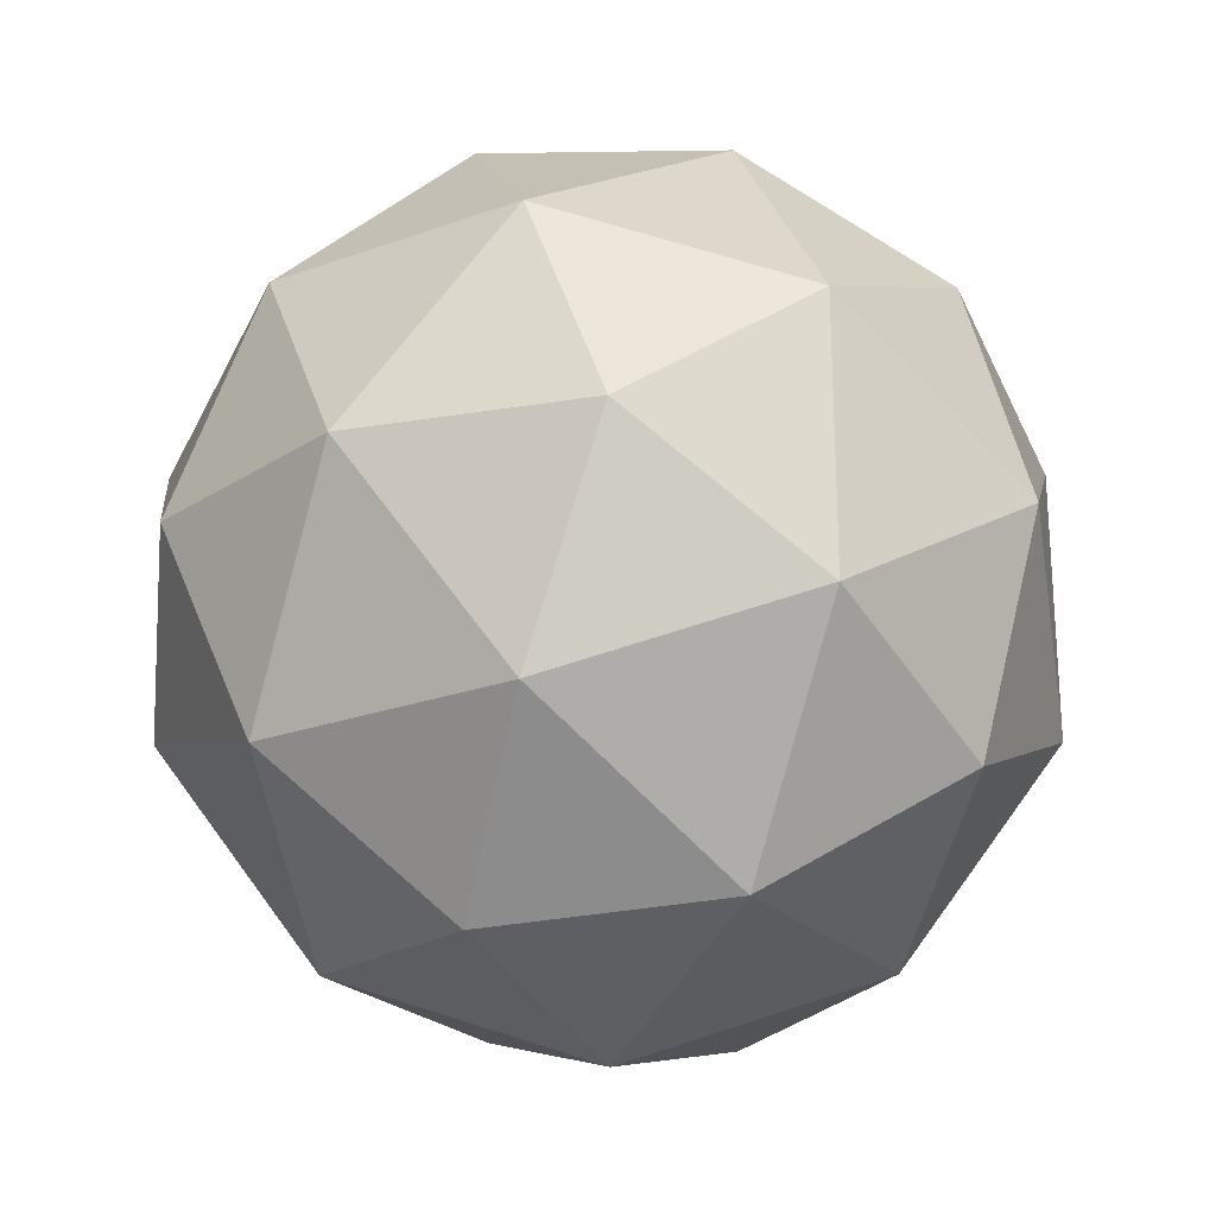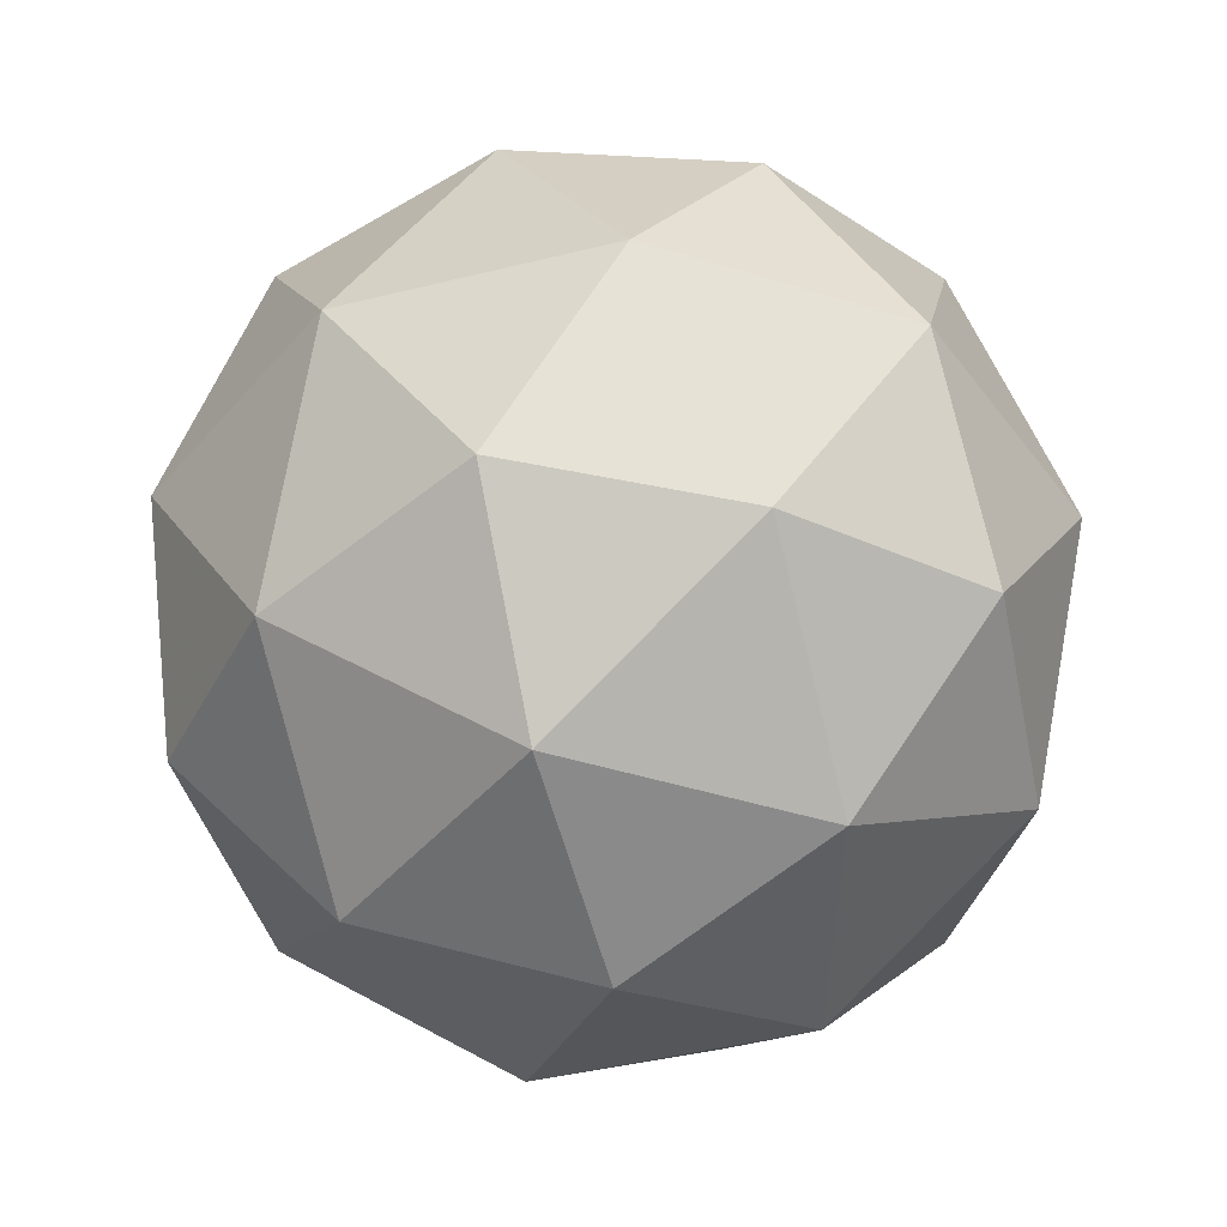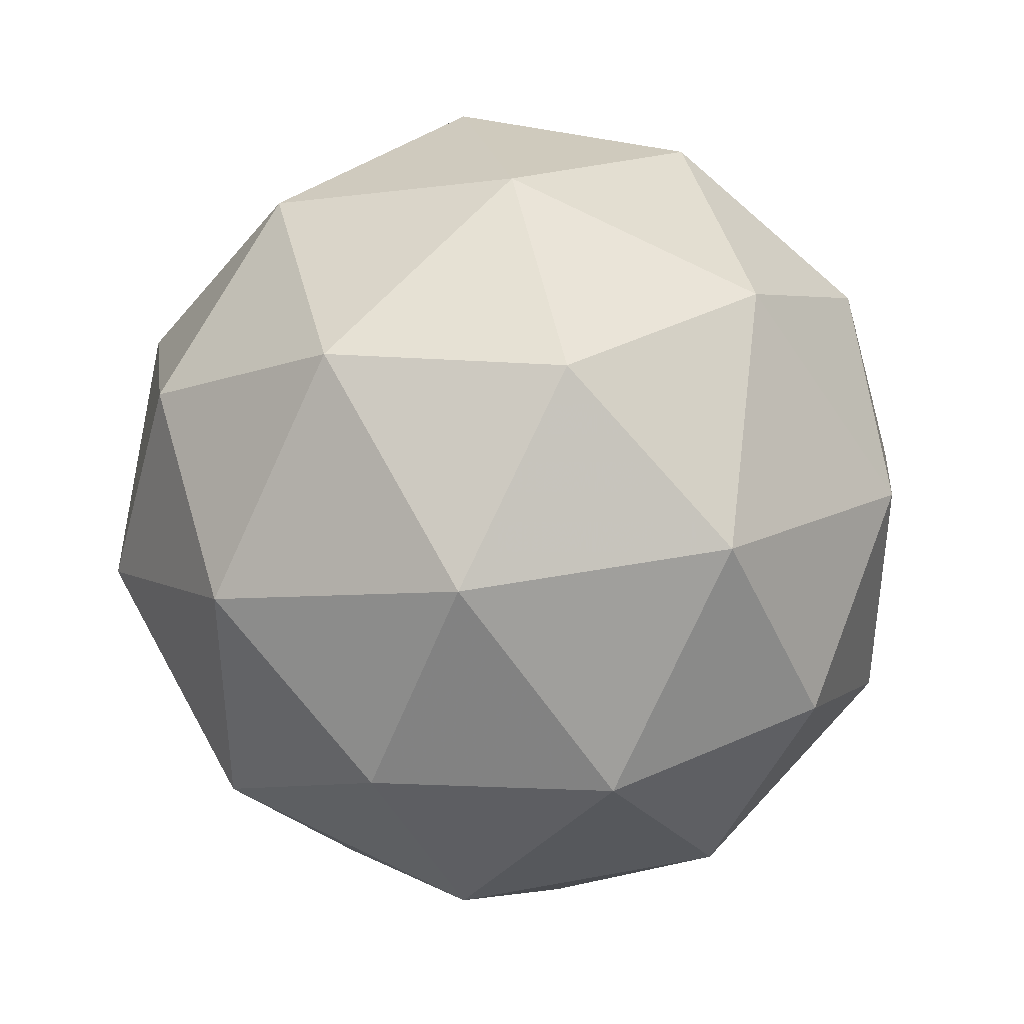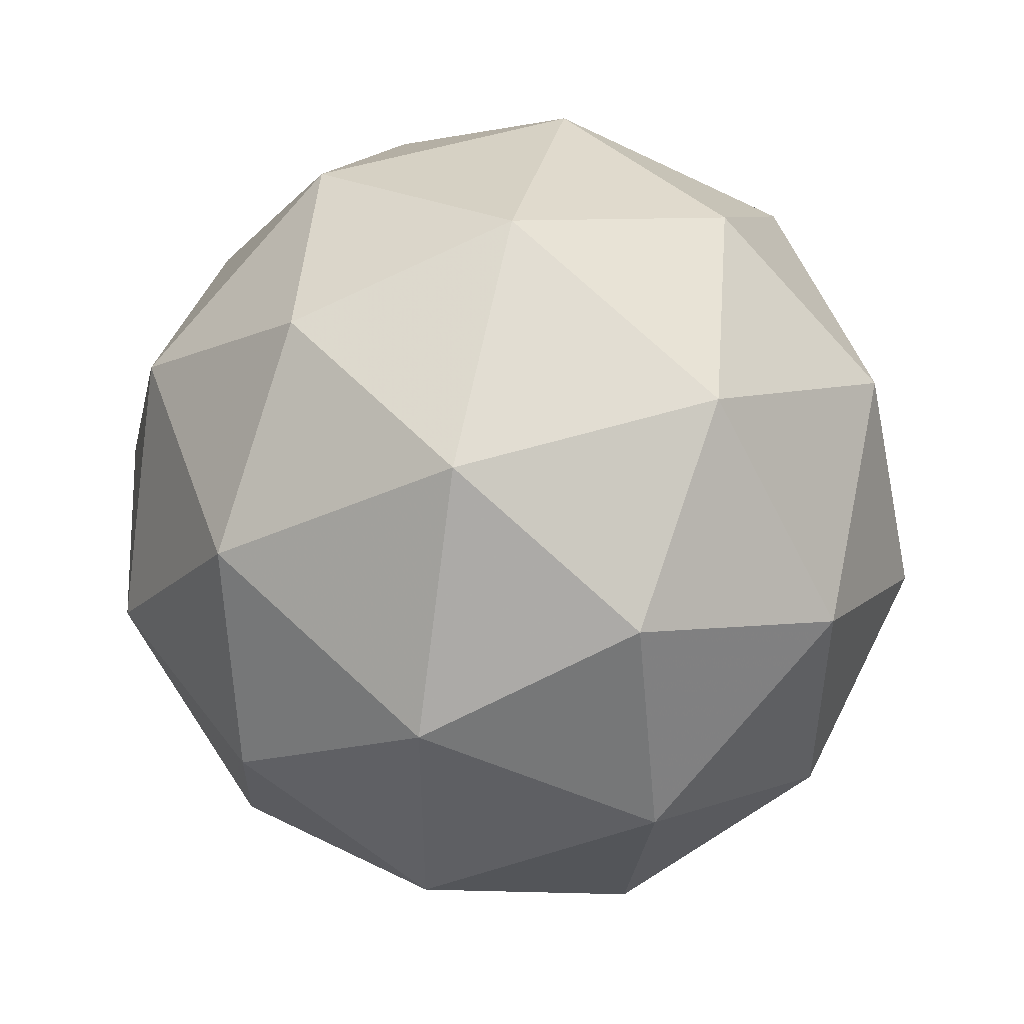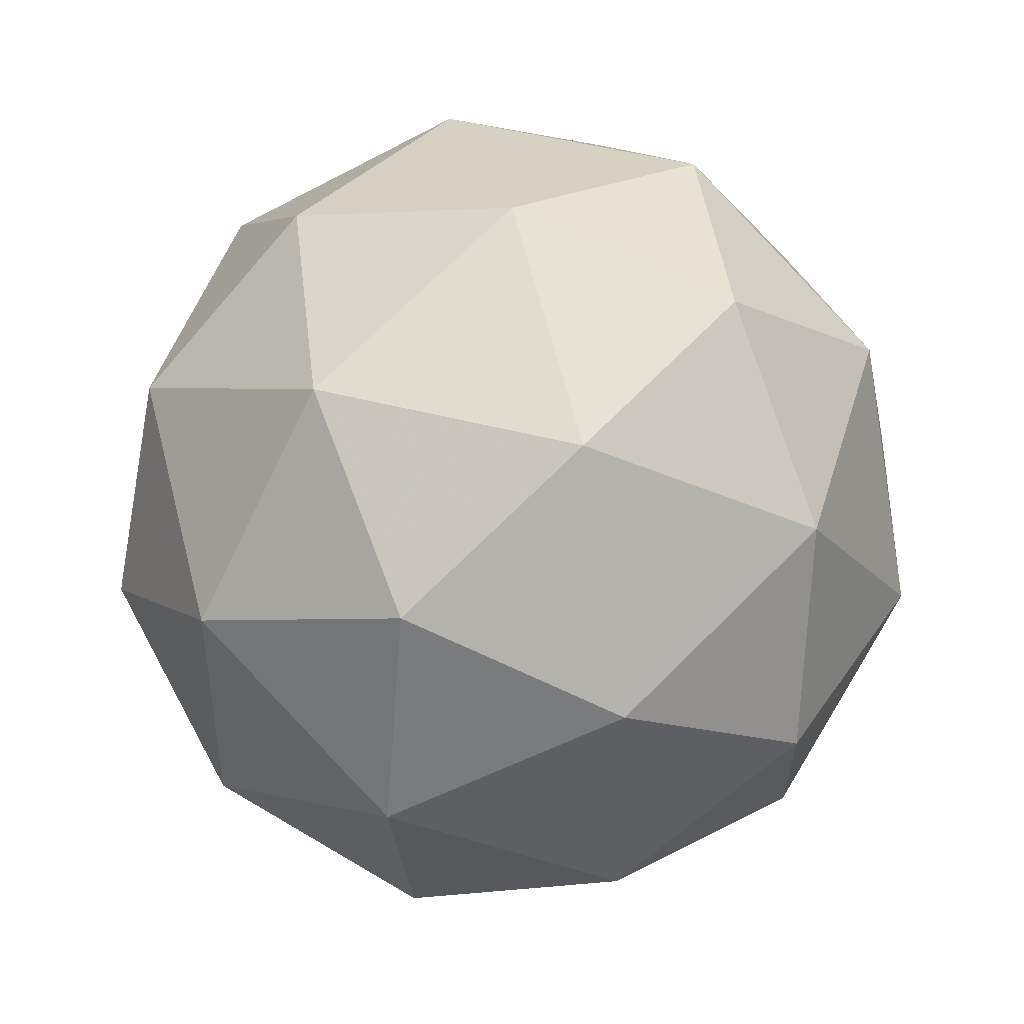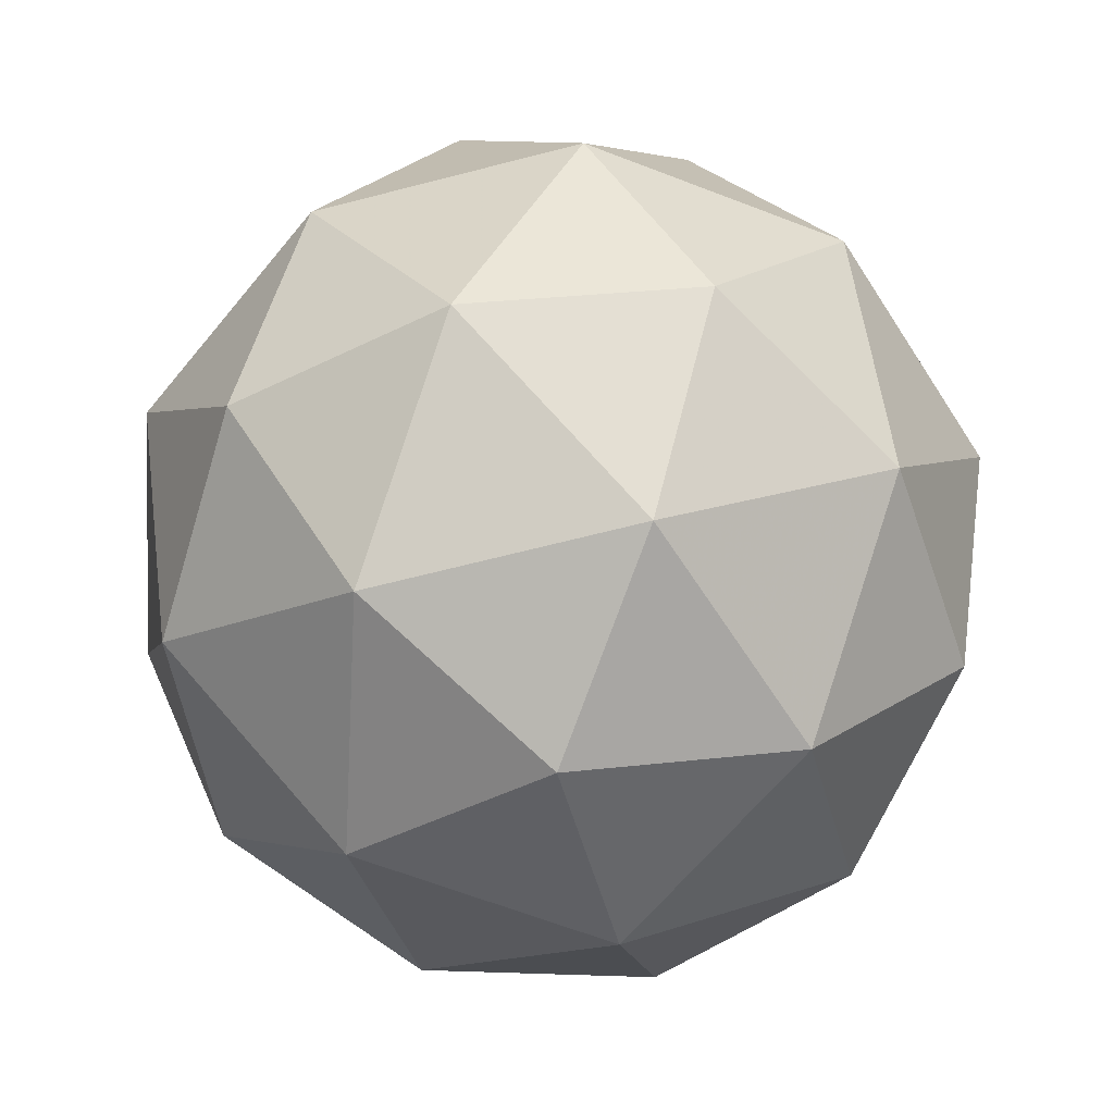
<metadata>
{"format":"obj","ext":"obj","renderer":"f3d","projection":"perspective","resolution":1024,"background":"white","views":[{"elev":67.0,"azim":-36.2,"up":"+Y"},{"elev":-44.9,"azim":70.2,"up":"+Y"},{"elev":40.2,"azim":-44.9,"up":"+Z"},{"elev":49.1,"azim":-140.9,"up":"+Z"},{"elev":46.6,"azim":74.8,"up":"+Z"},{"elev":-64.3,"azim":176.7,"up":"+Y"}]}
</metadata>
<code>
g AVFR-i3-g129-s484
v 8626 -2383 582.7
v 8716 -2352 647.6
v 8592 -2352 687.7
v 8778 -2267 693.1
v 8805 -2283 582.7
v 8516 -2352 582.7
v 8592 -2352 477.7
v 8716 -2352 517.8
v 8826 -2173 647.6
v 8568 -2267 761.3
v 8682 -2283 752.6
v 8626 -2173 792.7
v 8439 -2267 582.7
v 8482 -2283 687.7
v 8427 -2173 647.6
v 8568 -2267 404
v 8482 -2283 477.7
v 8503 -2173 412.8
v 8778 -2267 472.3
v 8682 -2283 412.8
v 8750 -2173 412.8
v 8750 -2173 752.6
v 8503 -2173 752.6
v 8427 -2173 517.8
v 8626 -2173 372.7
v 8826 -2173 517.8
v 8684 -2079 761.3
v 8771 -2062 687.7
v 8660 -1994 687.7
v 8474 -2079 693.1
v 8571 -2062 752.6
v 8537 -1994 647.6
v 8474 -2079 472.3
v 8448 -2062 582.7
v 8537 -1994 517.8
v 8684 -2079 404
v 8571 -2062 412.8
v 8660 -1994 477.7
v 8814 -2079 582.7
v 8771 -2062 477.7
v 8737 -1994 582.7
v 8626 -1963 582.7
f 1 2 3
f 4 2 5
f 1 3 6
f 1 6 7
f 1 7 8
f 4 5 9
f 10 11 12
f 13 14 15
f 16 17 18
f 19 20 21
f 4 9 22
f 10 12 23
f 13 15 24
f 16 18 25
f 19 21 26
f 27 28 29
f 30 31 32
f 33 34 35
f 36 37 38
f 39 40 41
f 41 38 42
f 41 40 38
f 40 36 38
f 38 35 42
f 38 37 35
f 37 33 35
f 35 32 42
f 35 34 32
f 34 30 32
f 32 29 42
f 32 31 29
f 31 27 29
f 29 41 42
f 29 28 41
f 28 39 41
f 26 40 39
f 26 21 40
f 21 36 40
f 25 37 36
f 25 18 37
f 18 33 37
f 24 34 33
f 24 15 34
f 15 30 34
f 23 31 30
f 23 12 31
f 12 27 31
f 22 28 27
f 22 9 28
f 9 39 28
f 21 25 36
f 21 20 25
f 20 16 25
f 18 24 33
f 18 17 24
f 17 13 24
f 15 23 30
f 15 14 23
f 14 10 23
f 12 22 27
f 12 11 22
f 11 4 22
f 9 26 39
f 9 5 26
f 5 19 26
f 8 20 19
f 8 7 20
f 7 16 20
f 7 17 16
f 7 6 17
f 6 13 17
f 6 14 13
f 6 3 14
f 3 10 14
f 5 8 19
f 5 2 8
f 2 1 8
f 3 11 10
f 3 2 11
f 2 4 11
f 2 4 11

</code>
